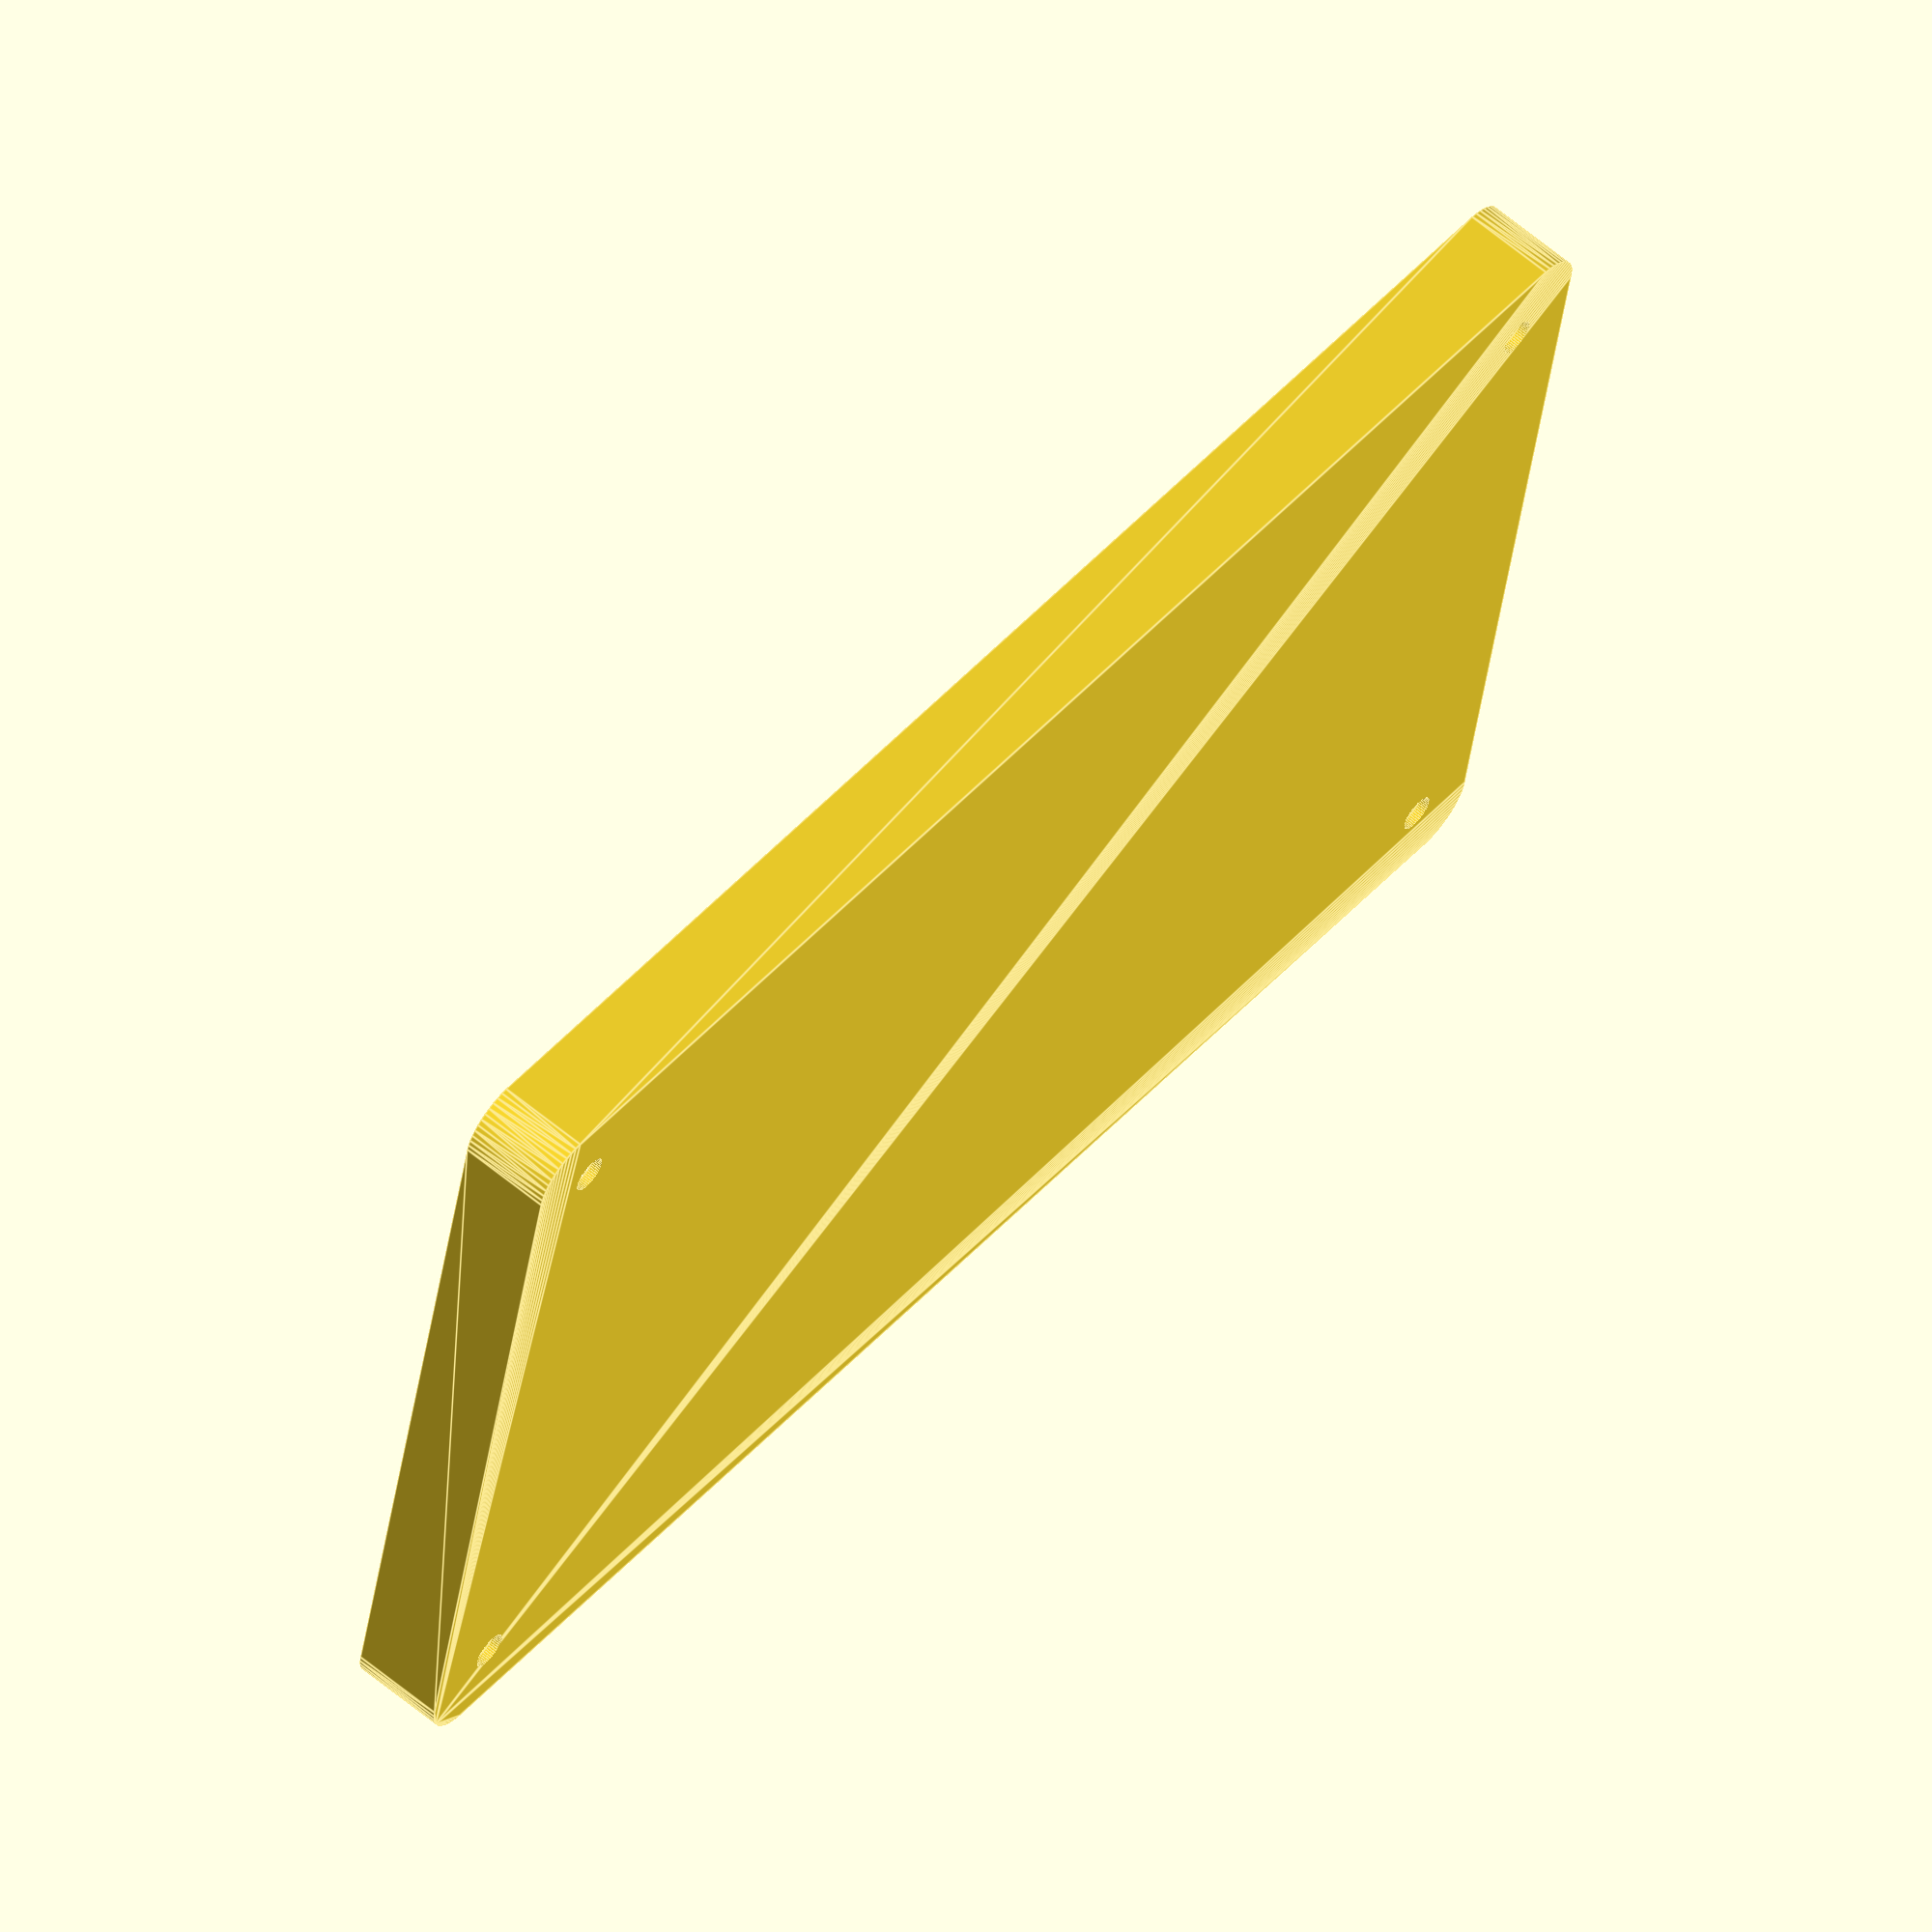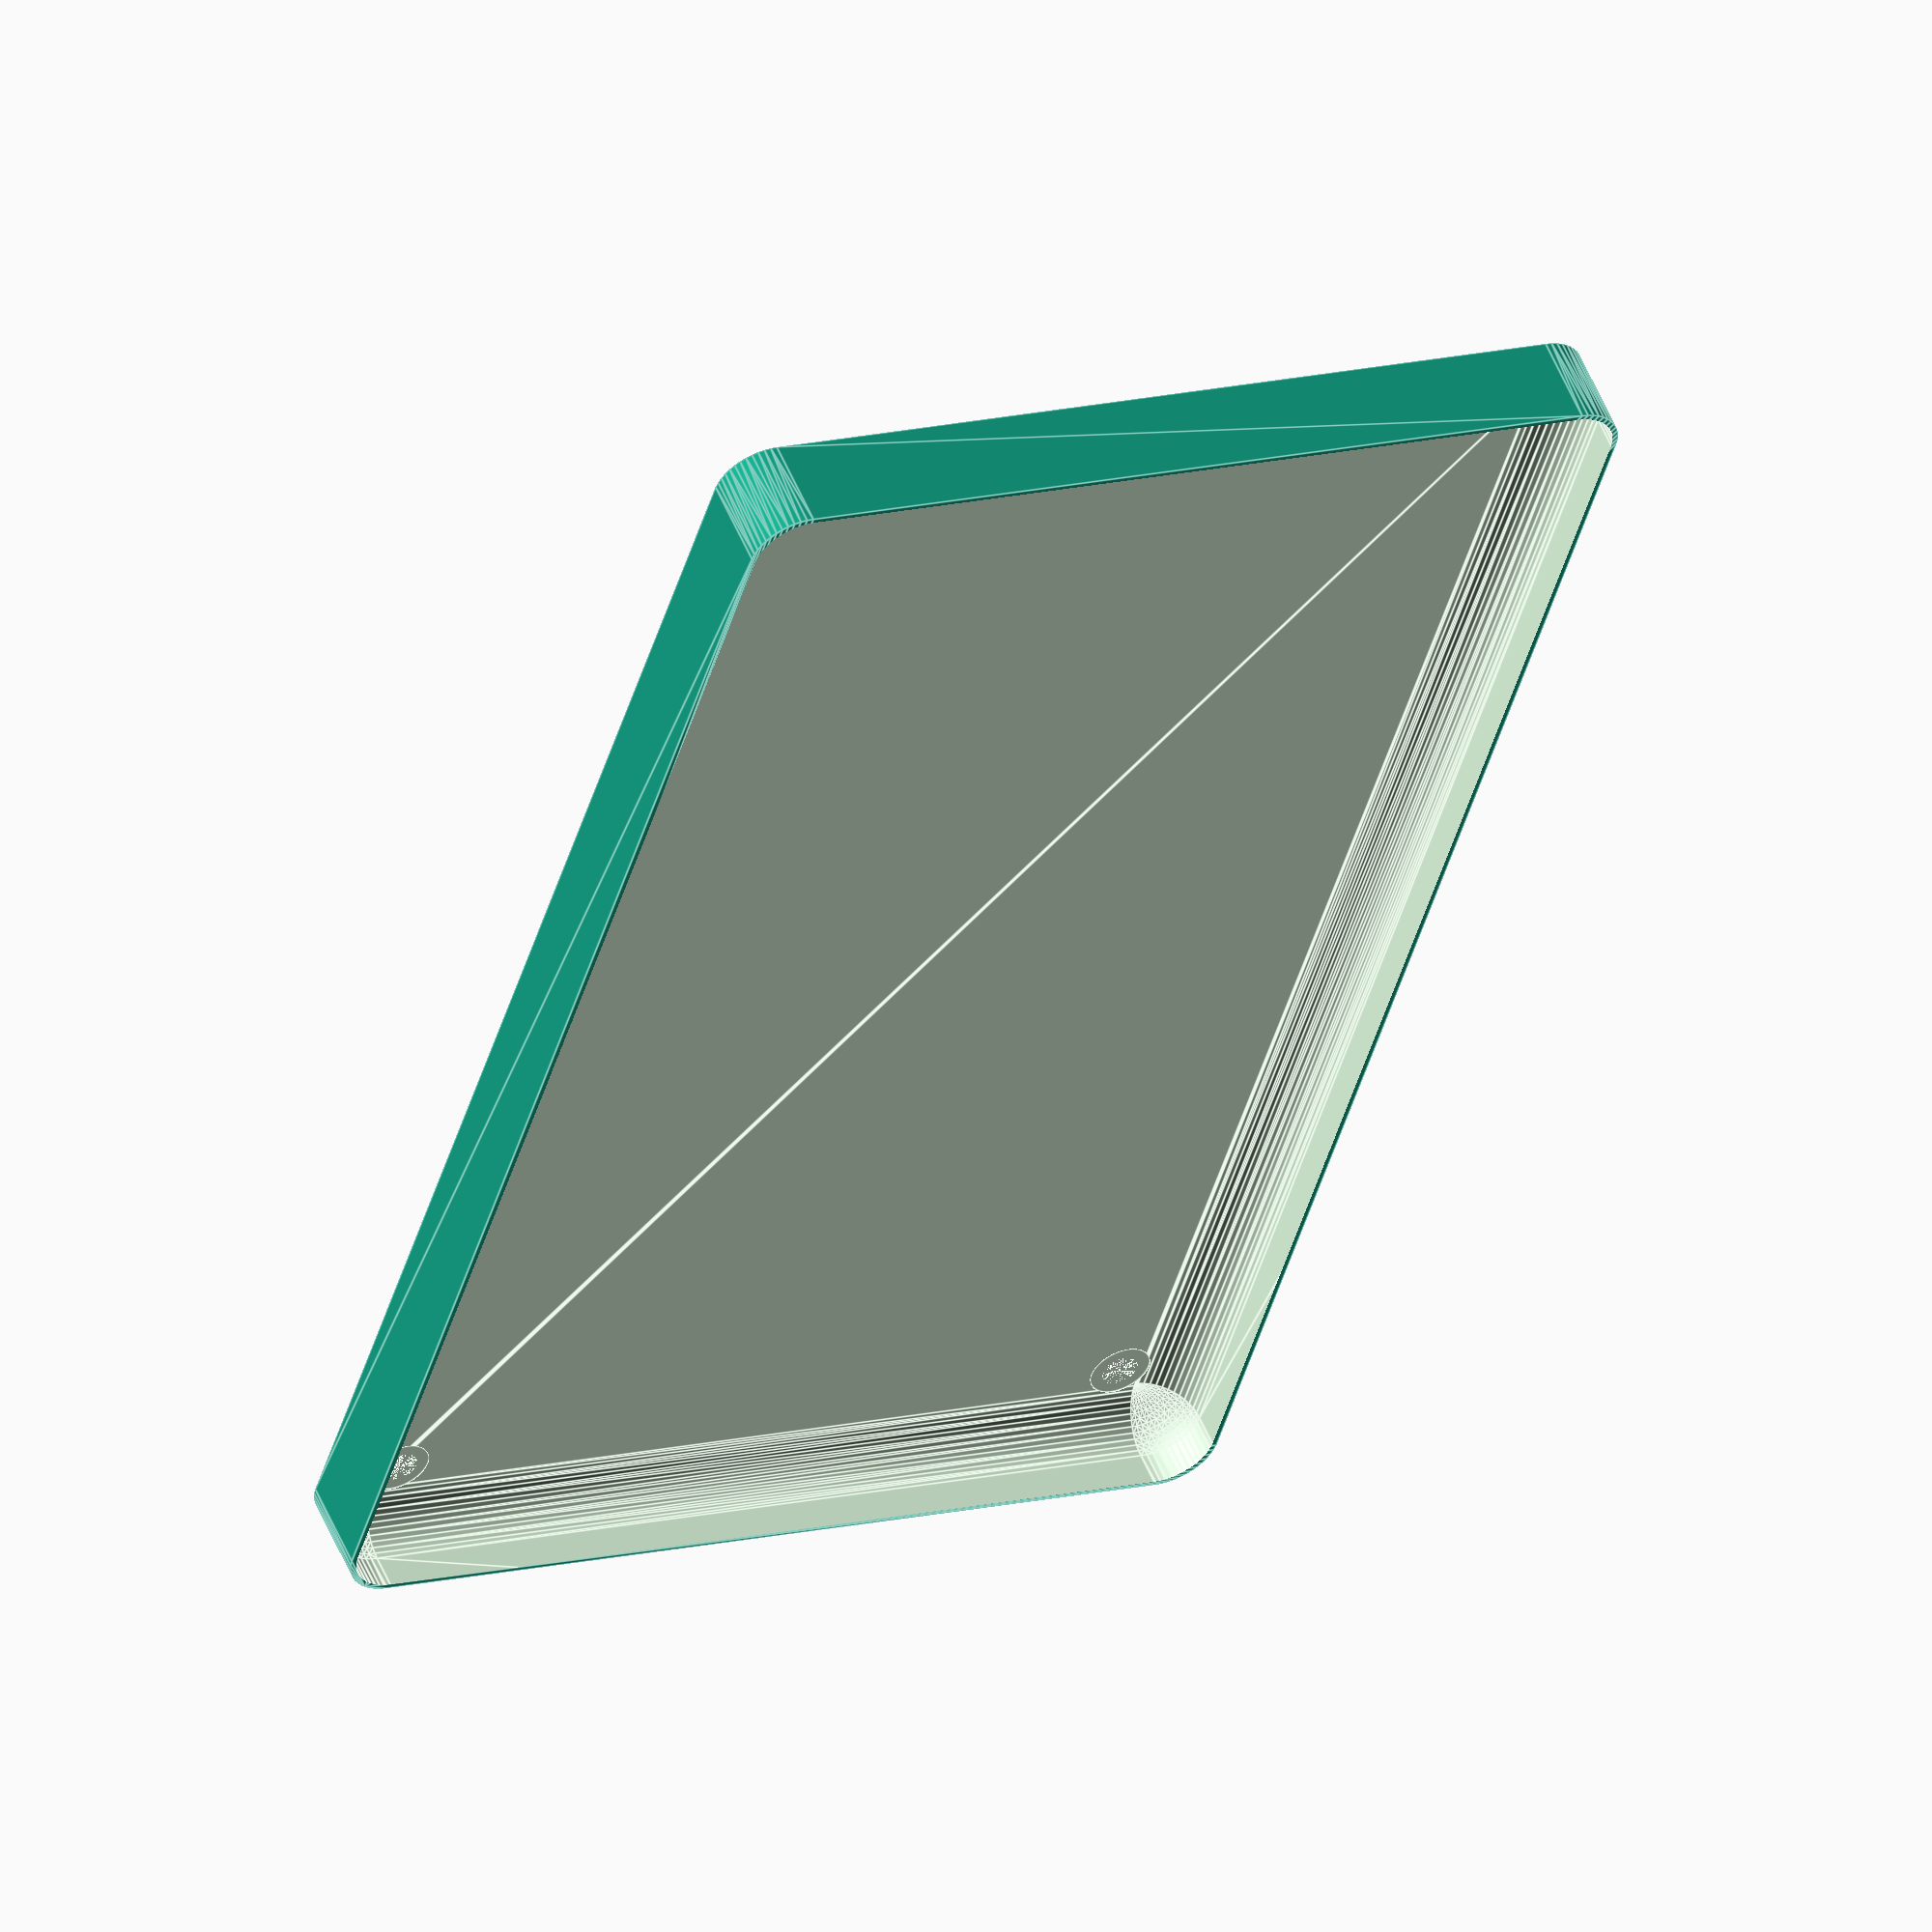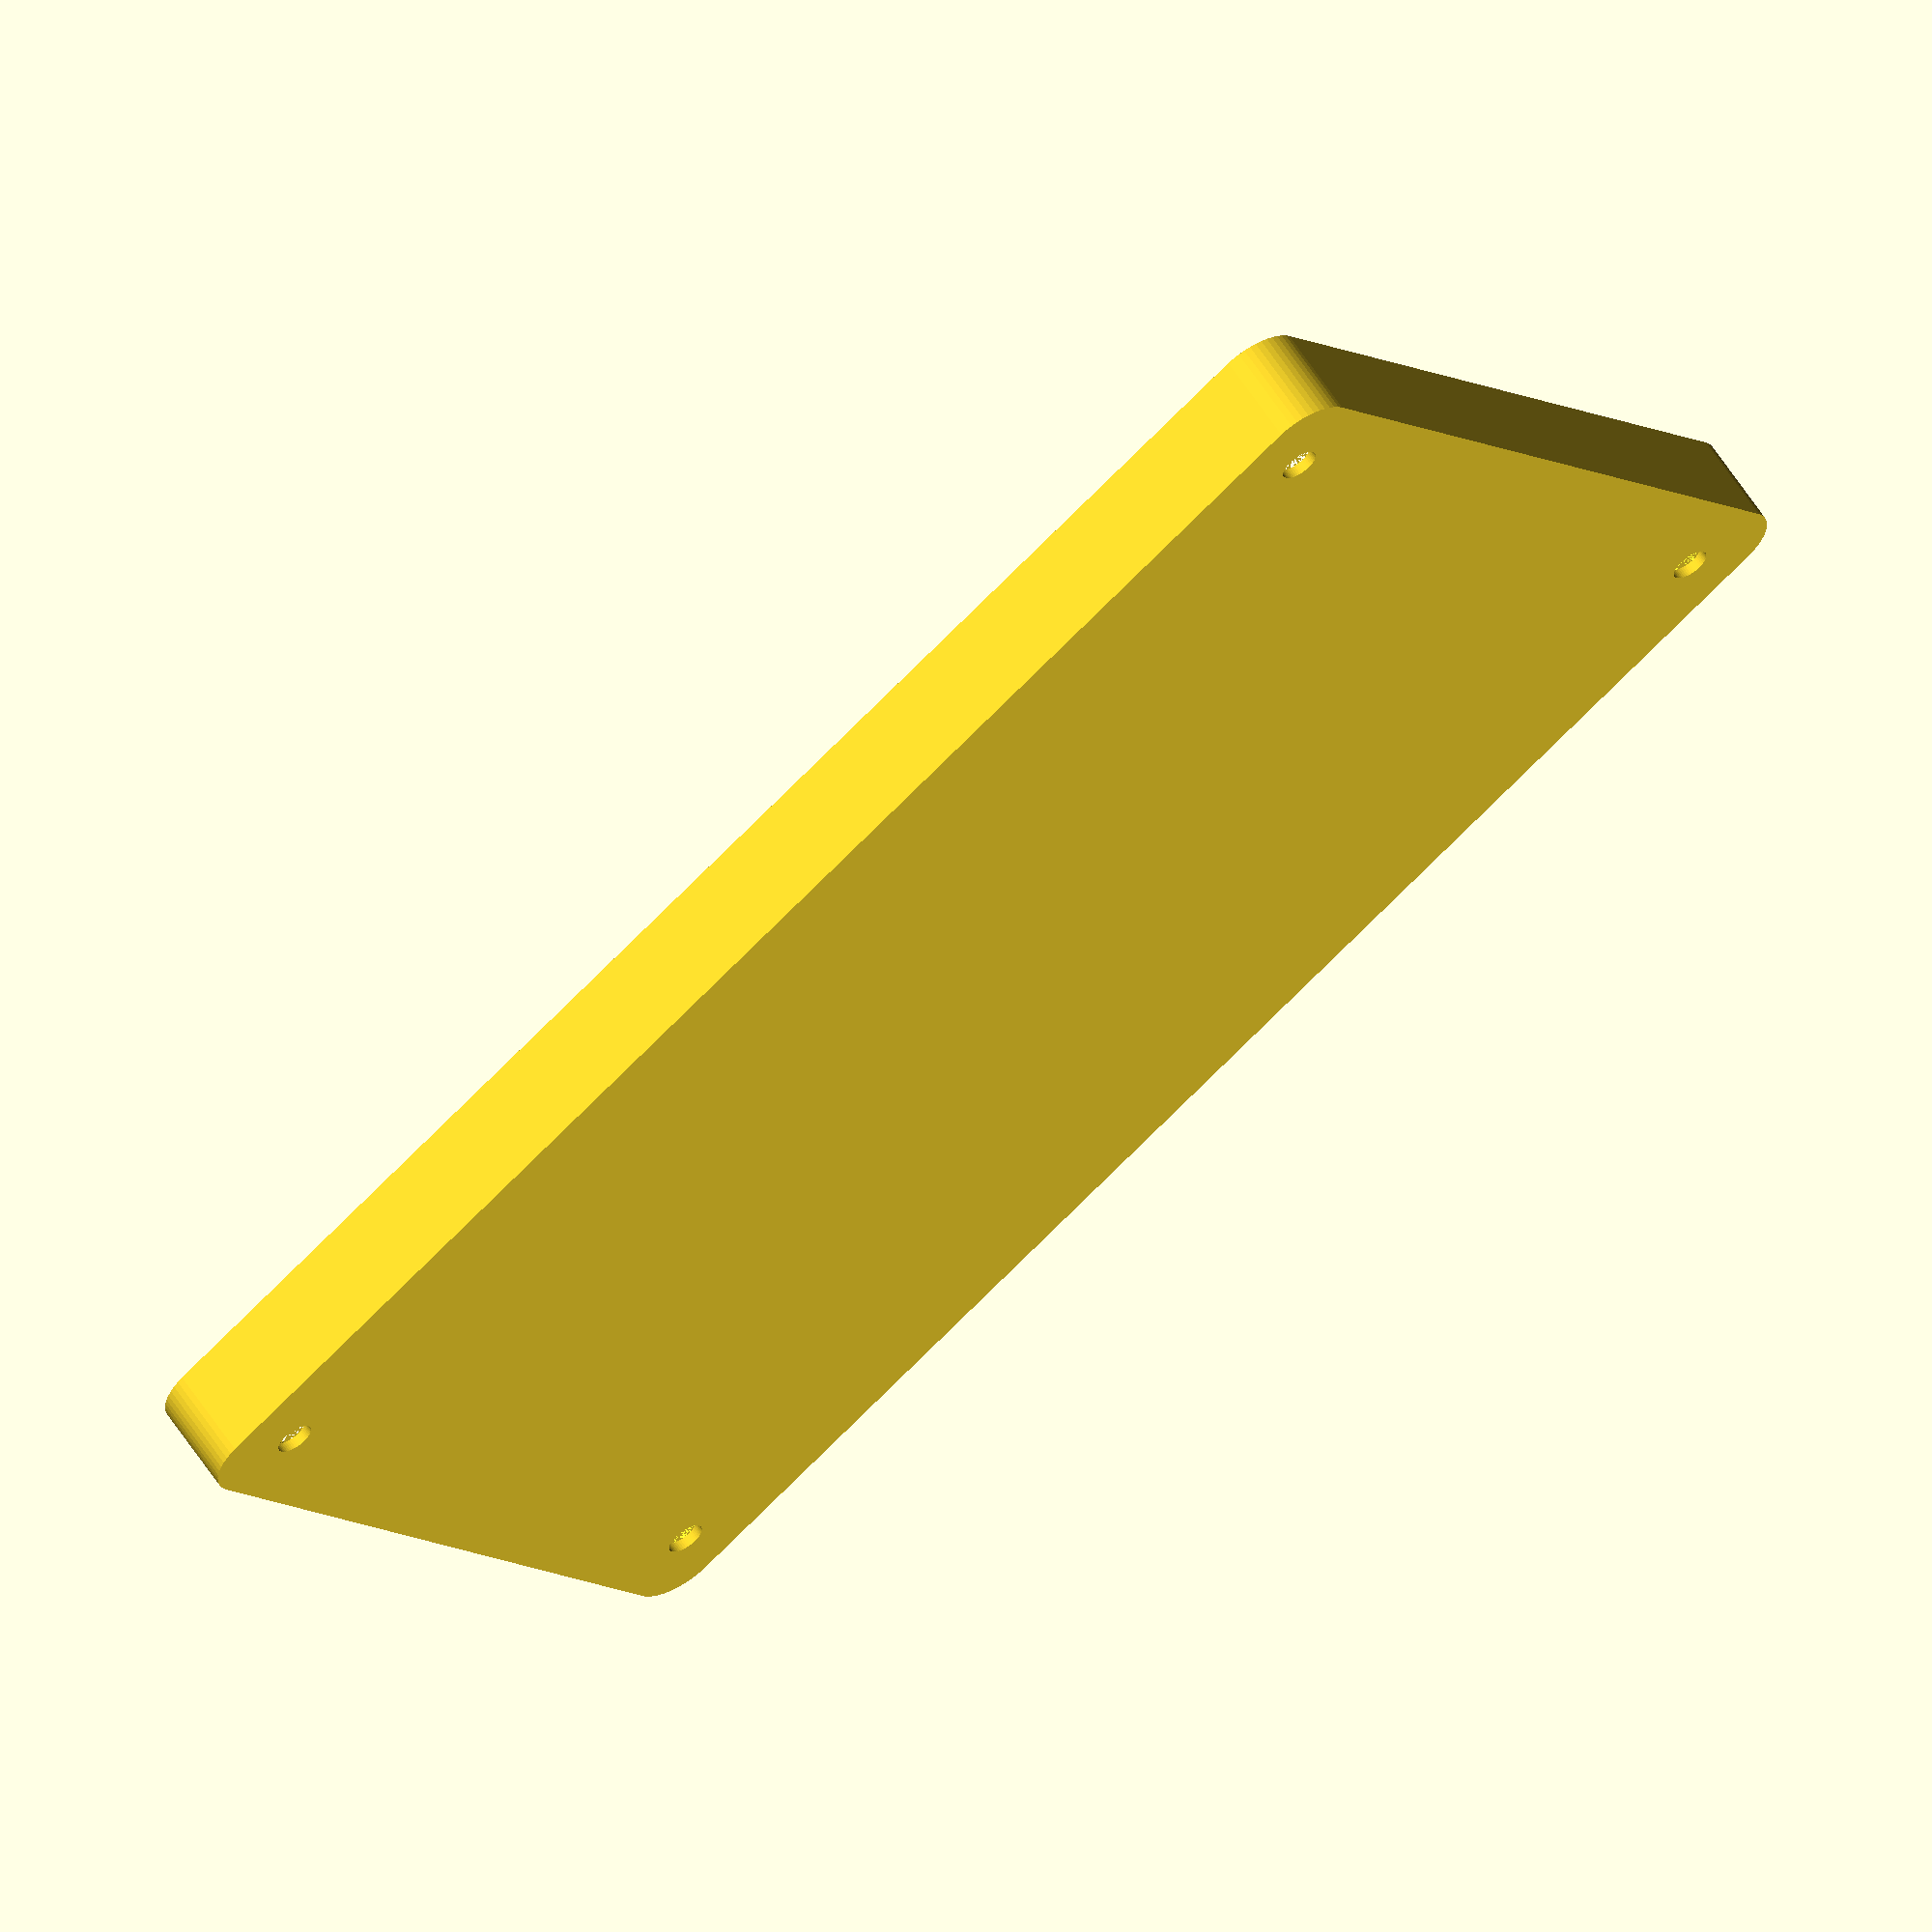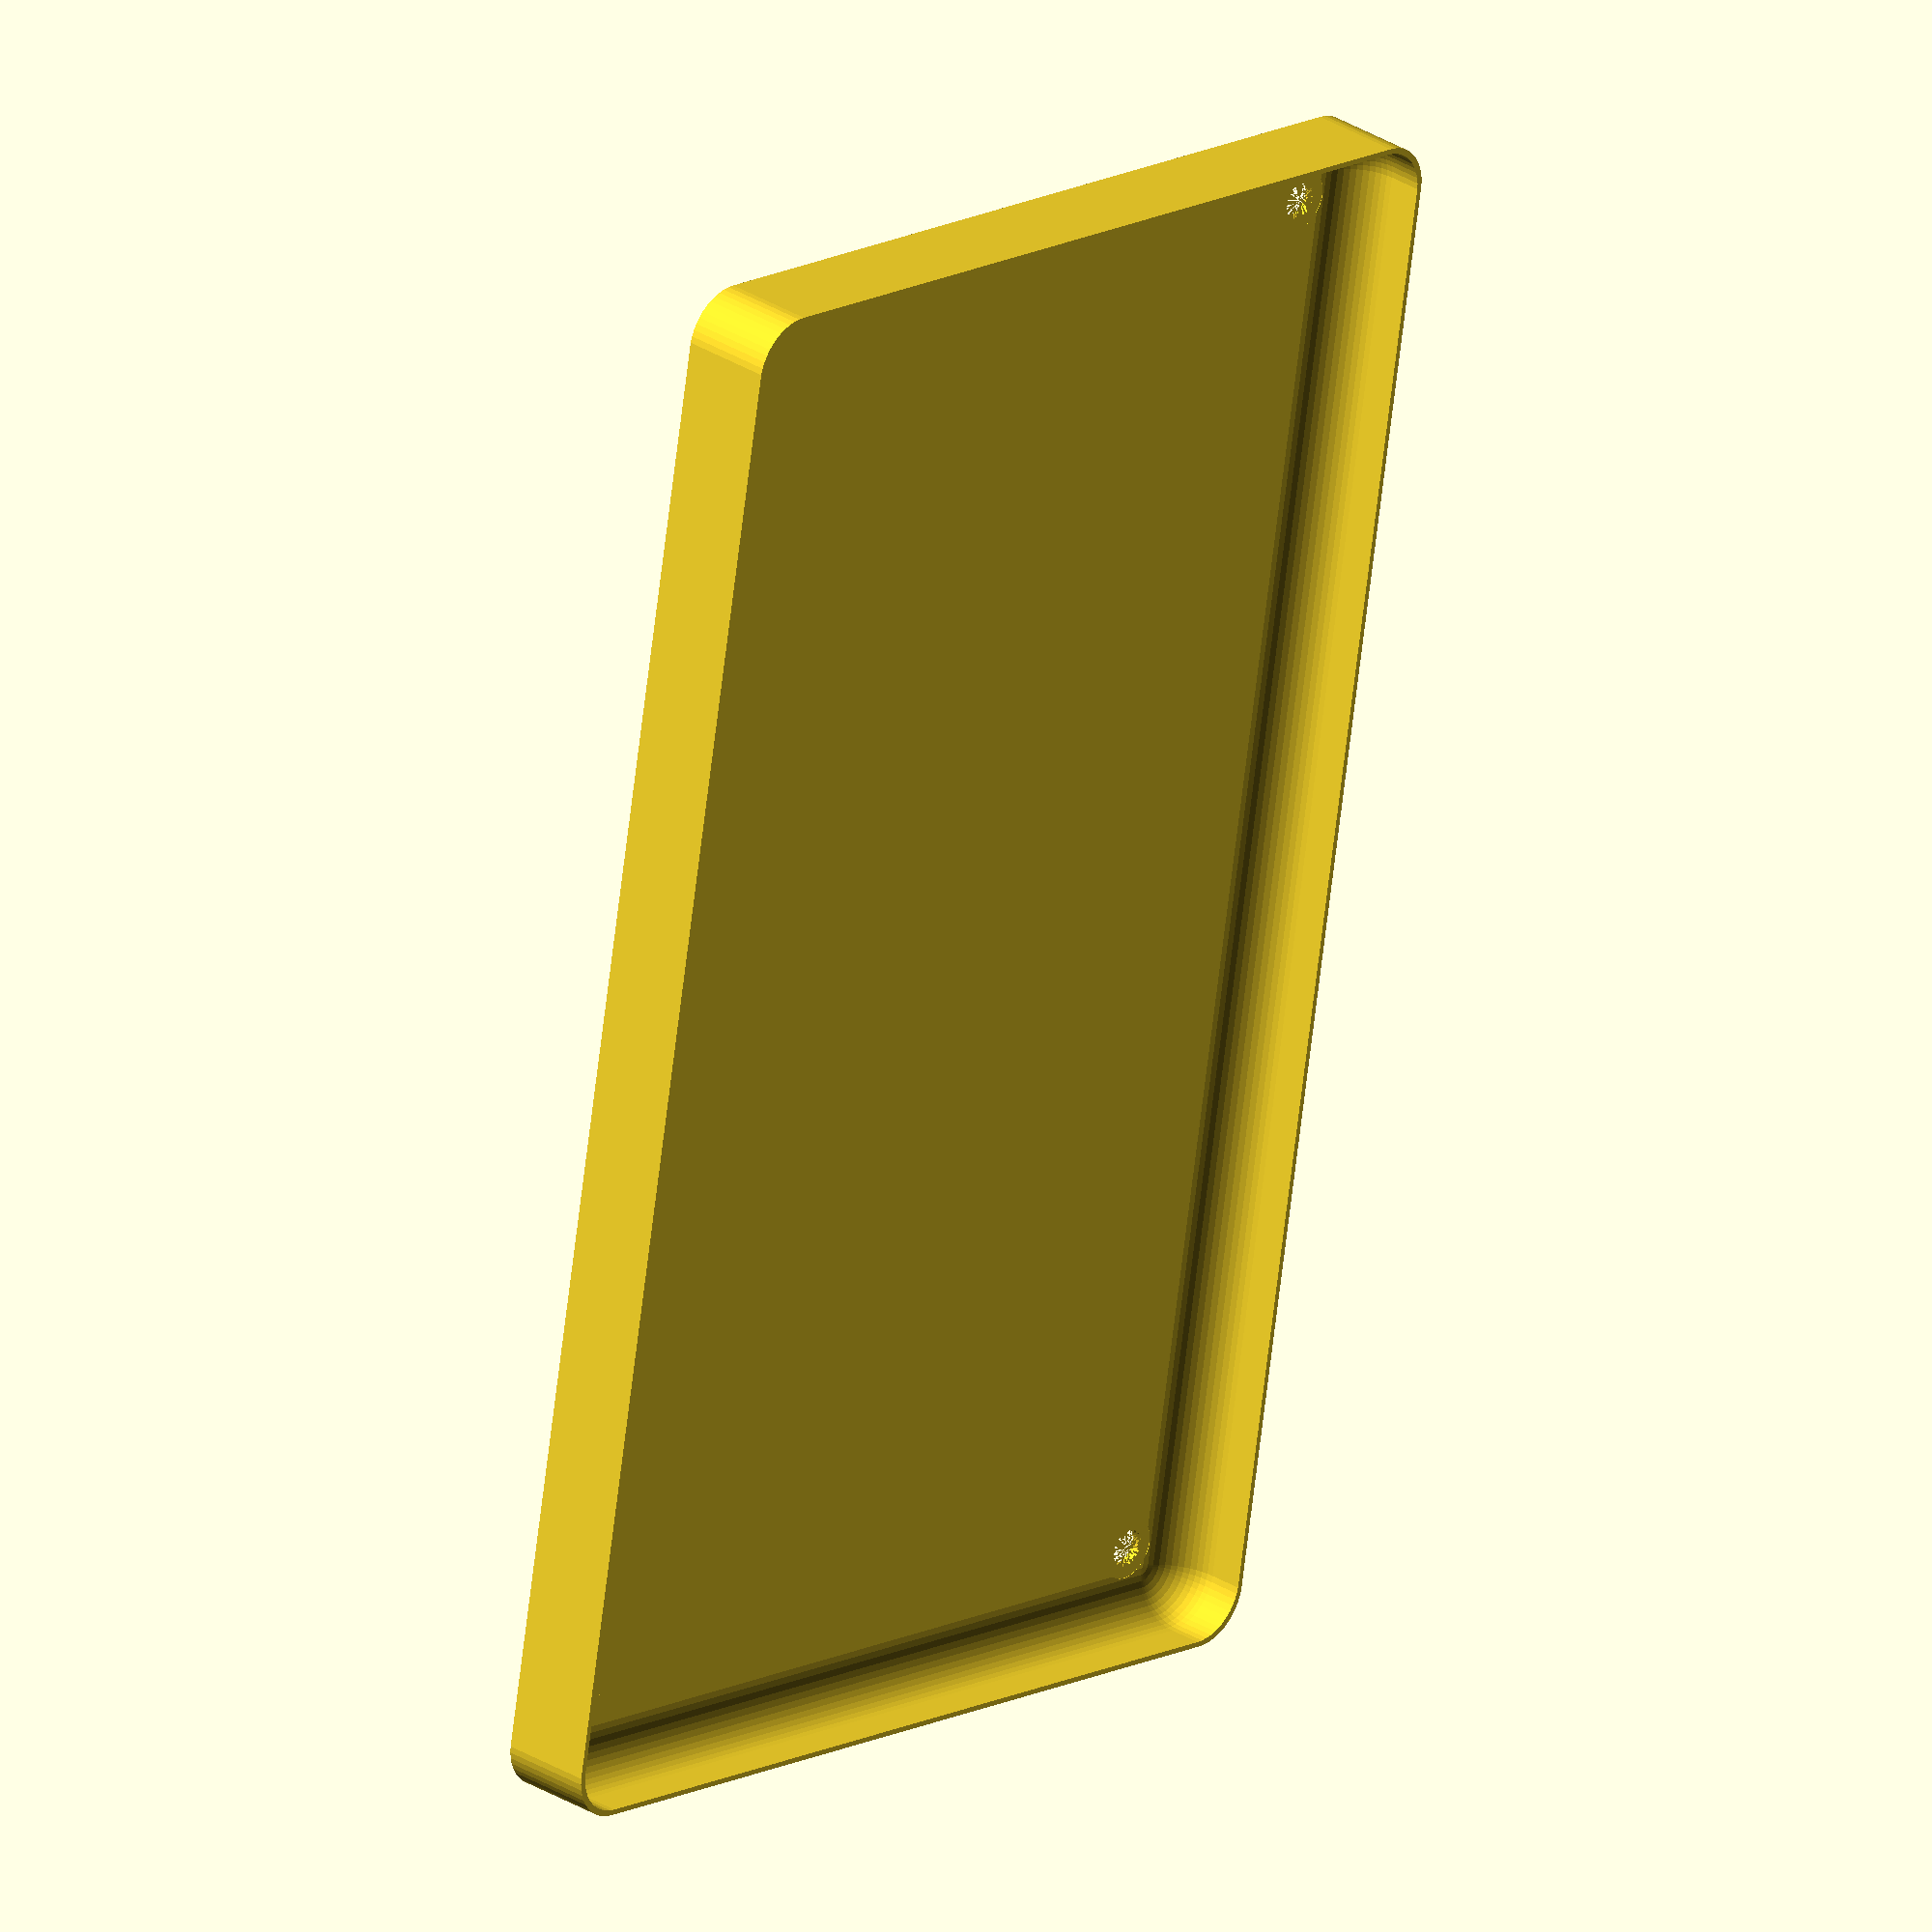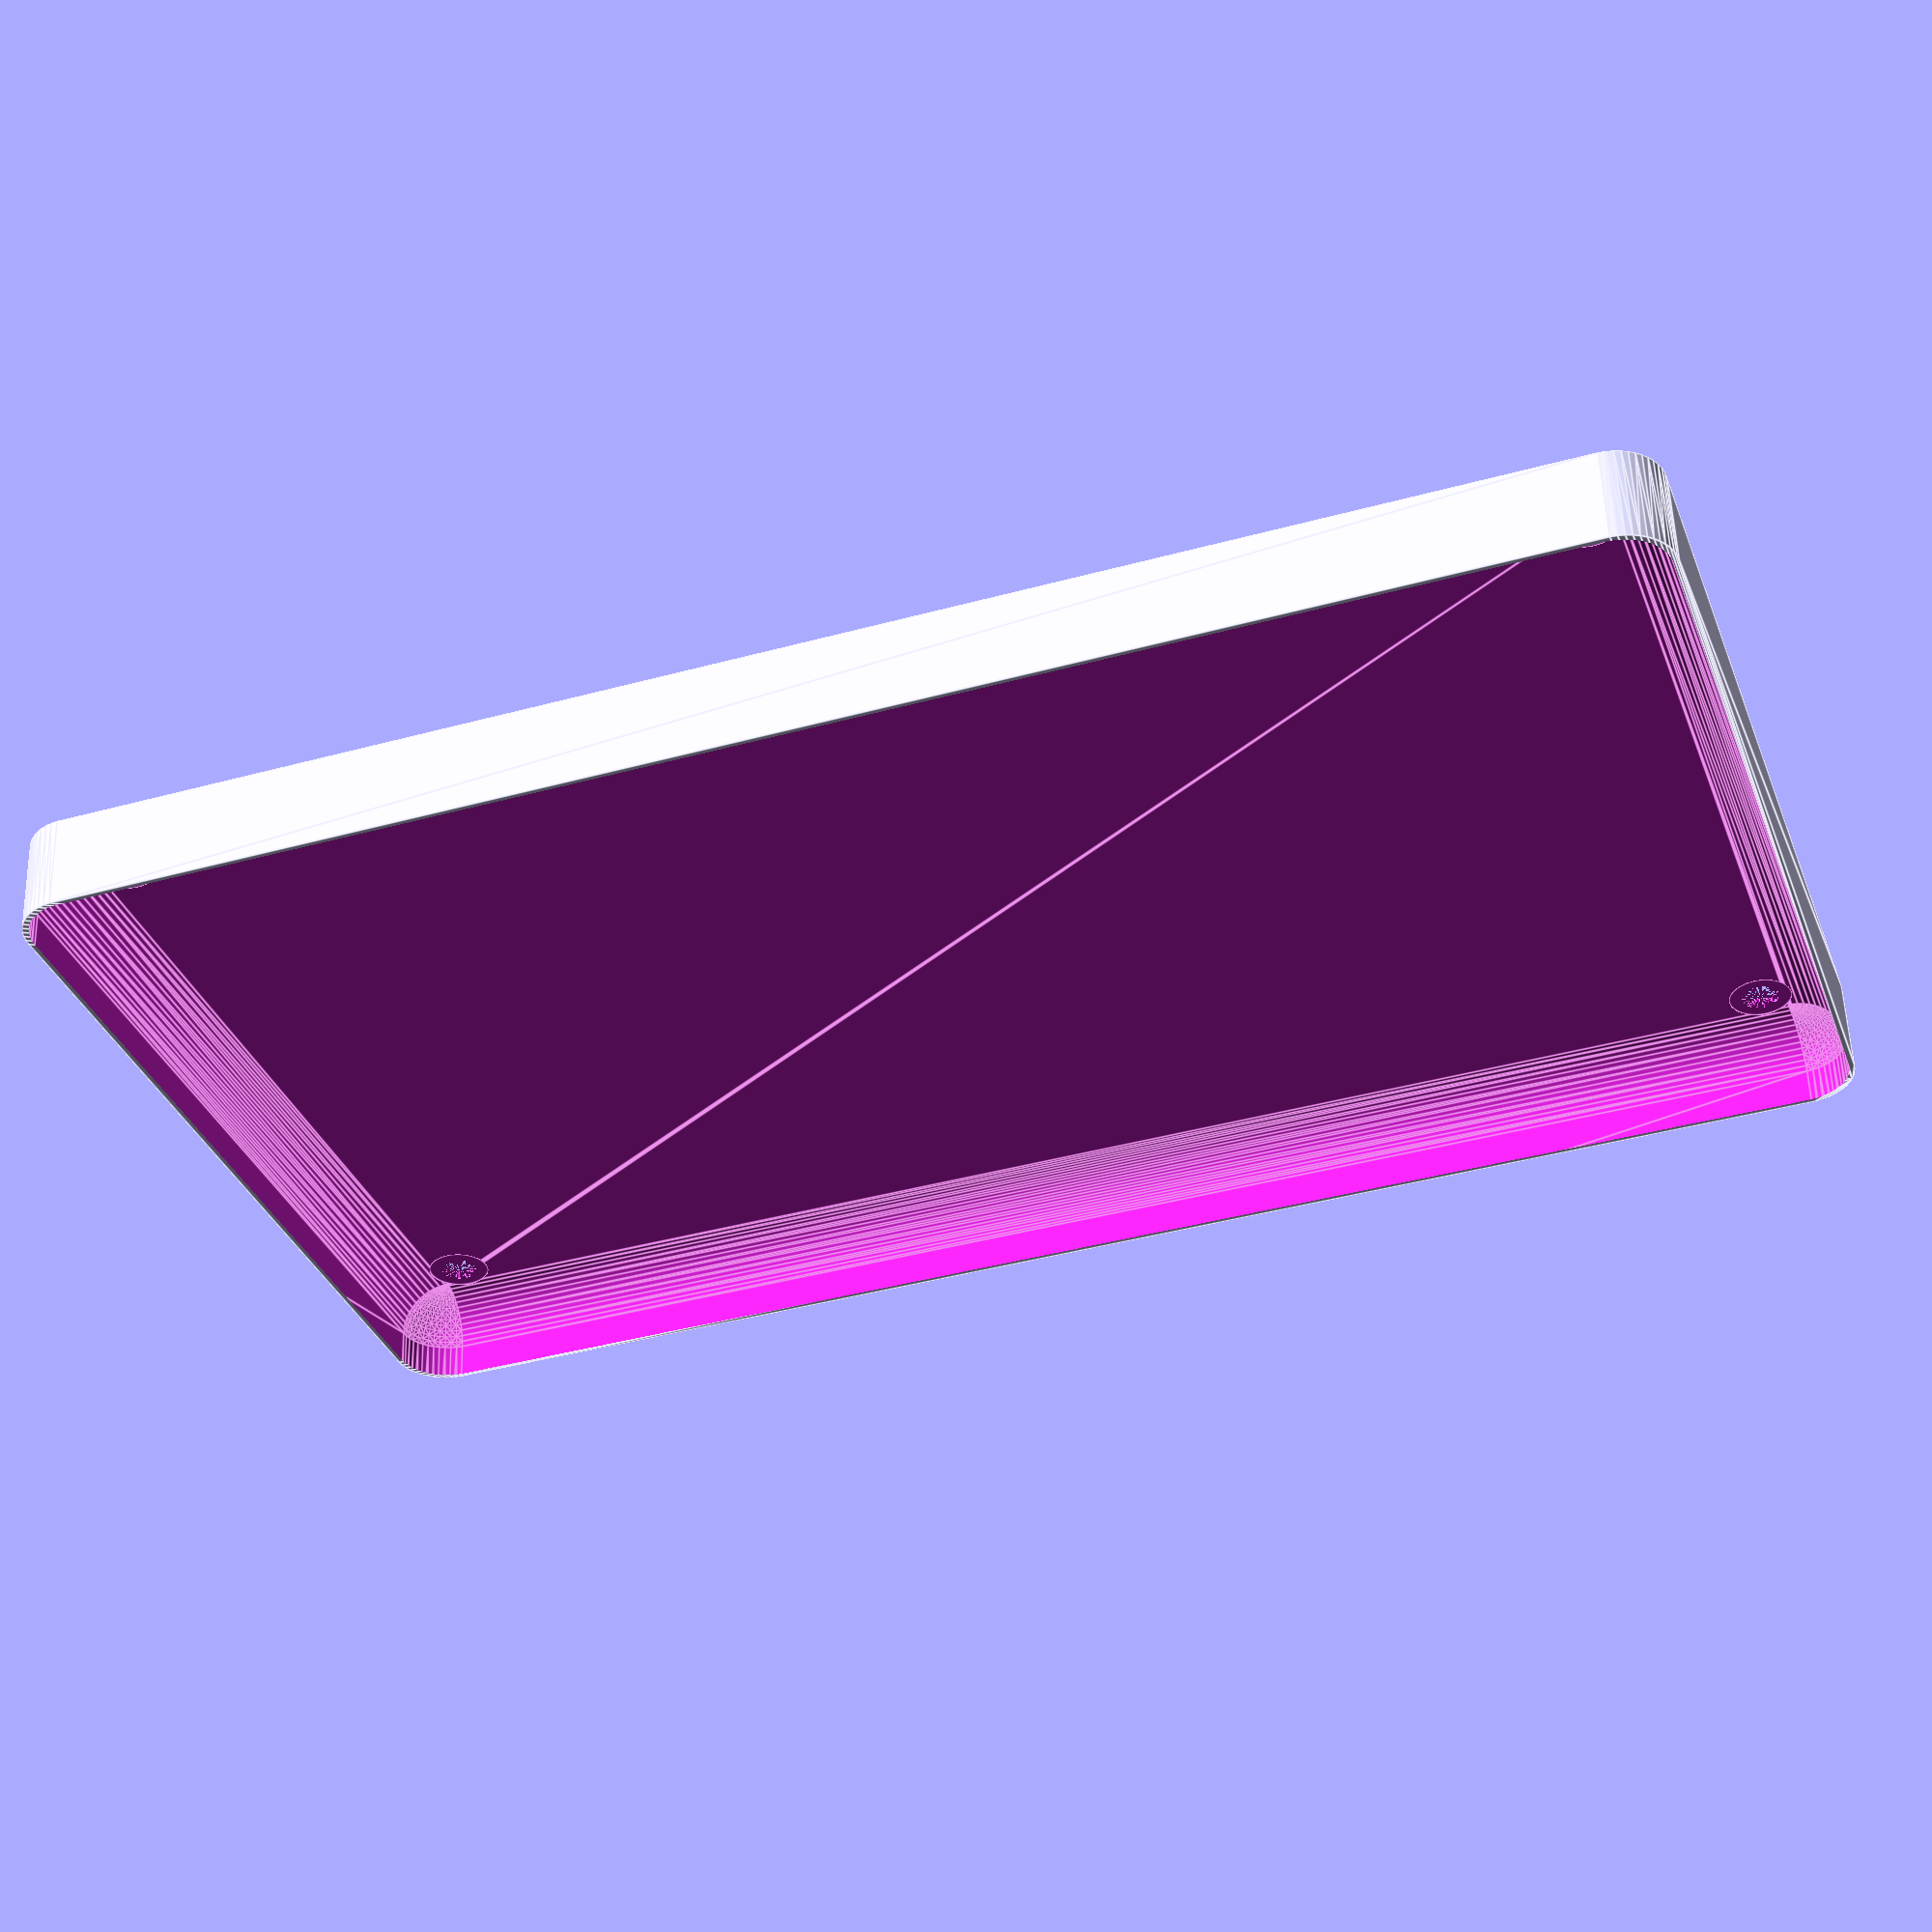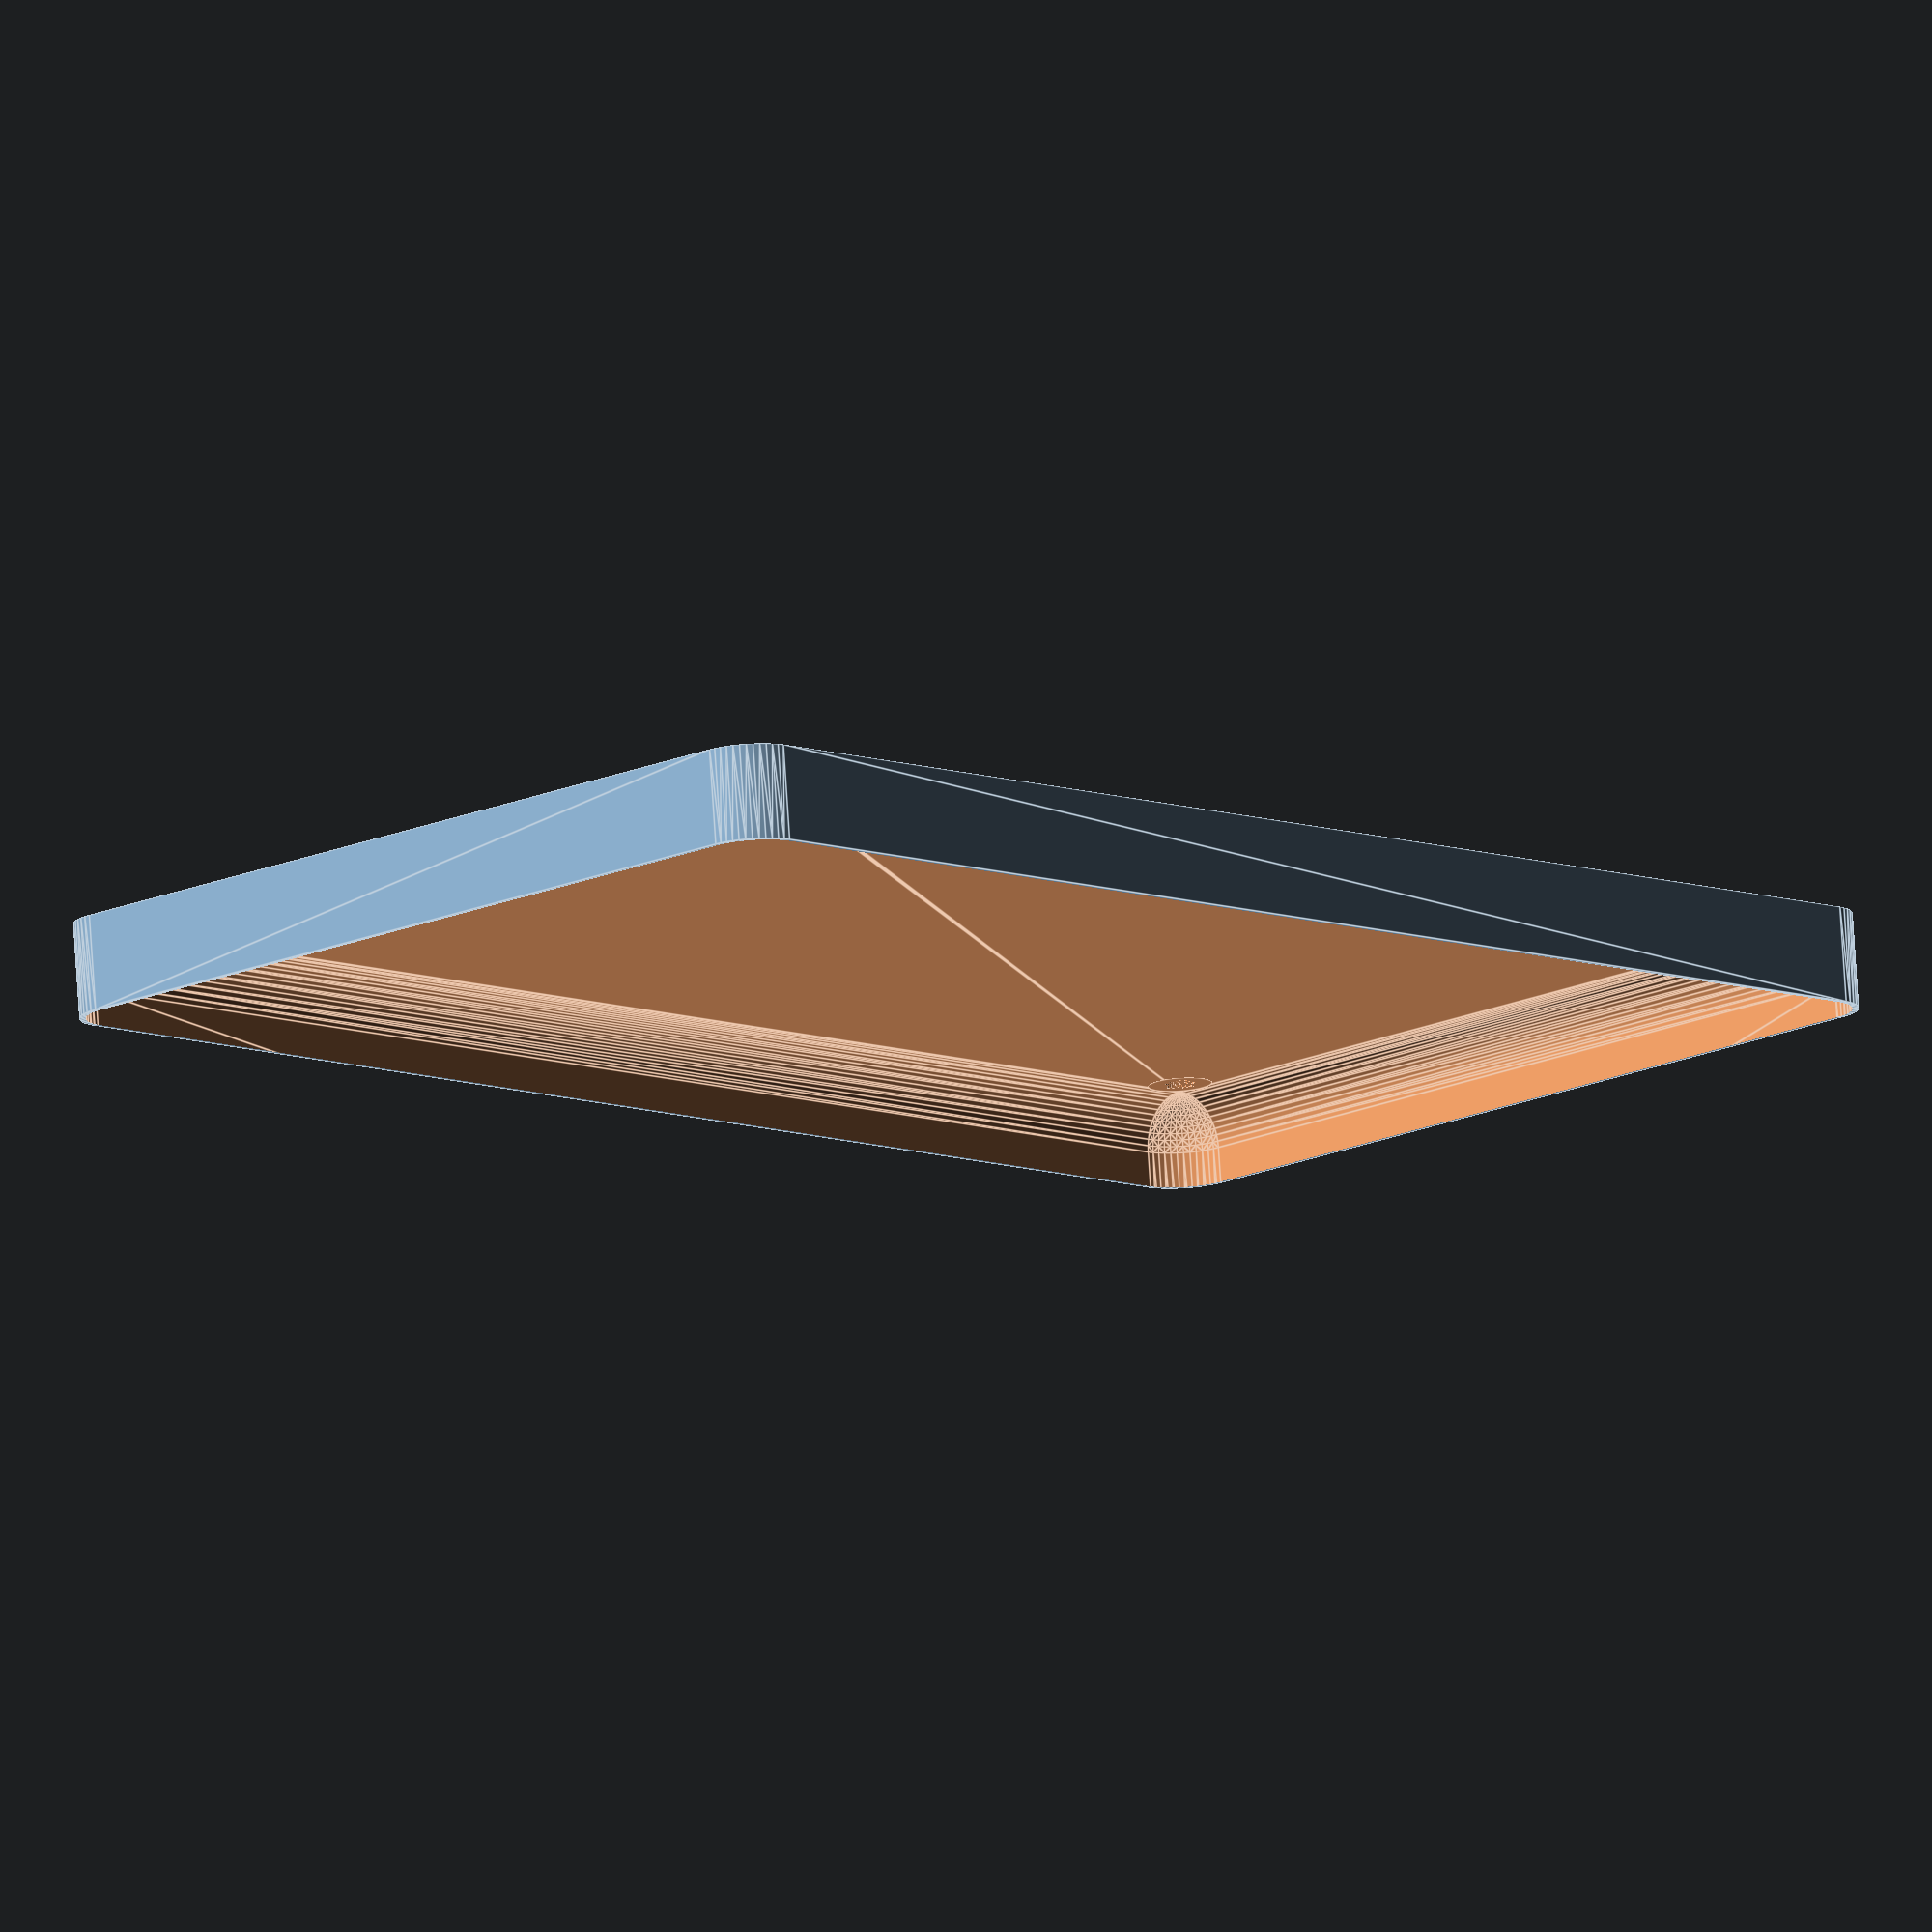
<openscad>
$fn = 50;


difference() {
	union() {
		hull() {
			translate(v = [-70.0000000000, 40.0000000000, 0]) {
				cylinder(h = 9, r = 5);
			}
			translate(v = [70.0000000000, 40.0000000000, 0]) {
				cylinder(h = 9, r = 5);
			}
			translate(v = [-70.0000000000, -40.0000000000, 0]) {
				cylinder(h = 9, r = 5);
			}
			translate(v = [70.0000000000, -40.0000000000, 0]) {
				cylinder(h = 9, r = 5);
			}
		}
	}
	union() {
		translate(v = [-67.5000000000, -37.5000000000, 1]) {
			rotate(a = [0, 0, 0]) {
				difference() {
					union() {
						translate(v = [0, 0, -10.0000000000]) {
							cylinder(h = 10, r = 1.5000000000);
						}
						cylinder(h = 3.2000000000, r = 3.0000000000);
						translate(v = [0, 0, -10.0000000000]) {
							cylinder(h = 10, r = 1.8000000000);
						}
						translate(v = [0, 0, -10.0000000000]) {
							cylinder(h = 10, r = 1.5000000000);
						}
					}
					union();
				}
			}
		}
		translate(v = [67.5000000000, -37.5000000000, 1]) {
			rotate(a = [0, 0, 0]) {
				difference() {
					union() {
						translate(v = [0, 0, -10.0000000000]) {
							cylinder(h = 10, r = 1.5000000000);
						}
						cylinder(h = 3.2000000000, r = 3.0000000000);
						translate(v = [0, 0, -10.0000000000]) {
							cylinder(h = 10, r = 1.8000000000);
						}
						translate(v = [0, 0, -10.0000000000]) {
							cylinder(h = 10, r = 1.5000000000);
						}
					}
					union();
				}
			}
		}
		translate(v = [-67.5000000000, 37.5000000000, 1]) {
			rotate(a = [0, 0, 0]) {
				difference() {
					union() {
						translate(v = [0, 0, -10.0000000000]) {
							cylinder(h = 10, r = 1.5000000000);
						}
						cylinder(h = 3.2000000000, r = 3.0000000000);
						translate(v = [0, 0, -10.0000000000]) {
							cylinder(h = 10, r = 1.8000000000);
						}
						translate(v = [0, 0, -10.0000000000]) {
							cylinder(h = 10, r = 1.5000000000);
						}
					}
					union();
				}
			}
		}
		translate(v = [67.5000000000, 37.5000000000, 1]) {
			rotate(a = [0, 0, 0]) {
				difference() {
					union() {
						translate(v = [0, 0, -10.0000000000]) {
							cylinder(h = 10, r = 1.5000000000);
						}
						cylinder(h = 3.2000000000, r = 3.0000000000);
						translate(v = [0, 0, -10.0000000000]) {
							cylinder(h = 10, r = 1.8000000000);
						}
						translate(v = [0, 0, -10.0000000000]) {
							cylinder(h = 10, r = 1.5000000000);
						}
					}
					union();
				}
			}
		}
		translate(v = [0, 0, 1]) {
			hull() {
				union() {
					translate(v = [-69.7500000000, 39.7500000000, 4.7500000000]) {
						cylinder(h = 19.5000000000, r = 4.7500000000);
					}
					translate(v = [-69.7500000000, 39.7500000000, 4.7500000000]) {
						sphere(r = 4.7500000000);
					}
					translate(v = [-69.7500000000, 39.7500000000, 24.2500000000]) {
						sphere(r = 4.7500000000);
					}
				}
				union() {
					translate(v = [69.7500000000, 39.7500000000, 4.7500000000]) {
						cylinder(h = 19.5000000000, r = 4.7500000000);
					}
					translate(v = [69.7500000000, 39.7500000000, 4.7500000000]) {
						sphere(r = 4.7500000000);
					}
					translate(v = [69.7500000000, 39.7500000000, 24.2500000000]) {
						sphere(r = 4.7500000000);
					}
				}
				union() {
					translate(v = [-69.7500000000, -39.7500000000, 4.7500000000]) {
						cylinder(h = 19.5000000000, r = 4.7500000000);
					}
					translate(v = [-69.7500000000, -39.7500000000, 4.7500000000]) {
						sphere(r = 4.7500000000);
					}
					translate(v = [-69.7500000000, -39.7500000000, 24.2500000000]) {
						sphere(r = 4.7500000000);
					}
				}
				union() {
					translate(v = [69.7500000000, -39.7500000000, 4.7500000000]) {
						cylinder(h = 19.5000000000, r = 4.7500000000);
					}
					translate(v = [69.7500000000, -39.7500000000, 4.7500000000]) {
						sphere(r = 4.7500000000);
					}
					translate(v = [69.7500000000, -39.7500000000, 24.2500000000]) {
						sphere(r = 4.7500000000);
					}
				}
			}
		}
	}
}
</openscad>
<views>
elev=297.8 azim=349.0 roll=130.3 proj=o view=edges
elev=306.7 azim=106.5 roll=337.9 proj=o view=edges
elev=118.9 azim=35.0 roll=32.9 proj=o view=wireframe
elev=151.1 azim=99.9 roll=226.5 proj=o view=solid
elev=304.7 azim=341.2 roll=358.2 proj=p view=edges
elev=282.1 azim=225.9 roll=356.3 proj=o view=edges
</views>
